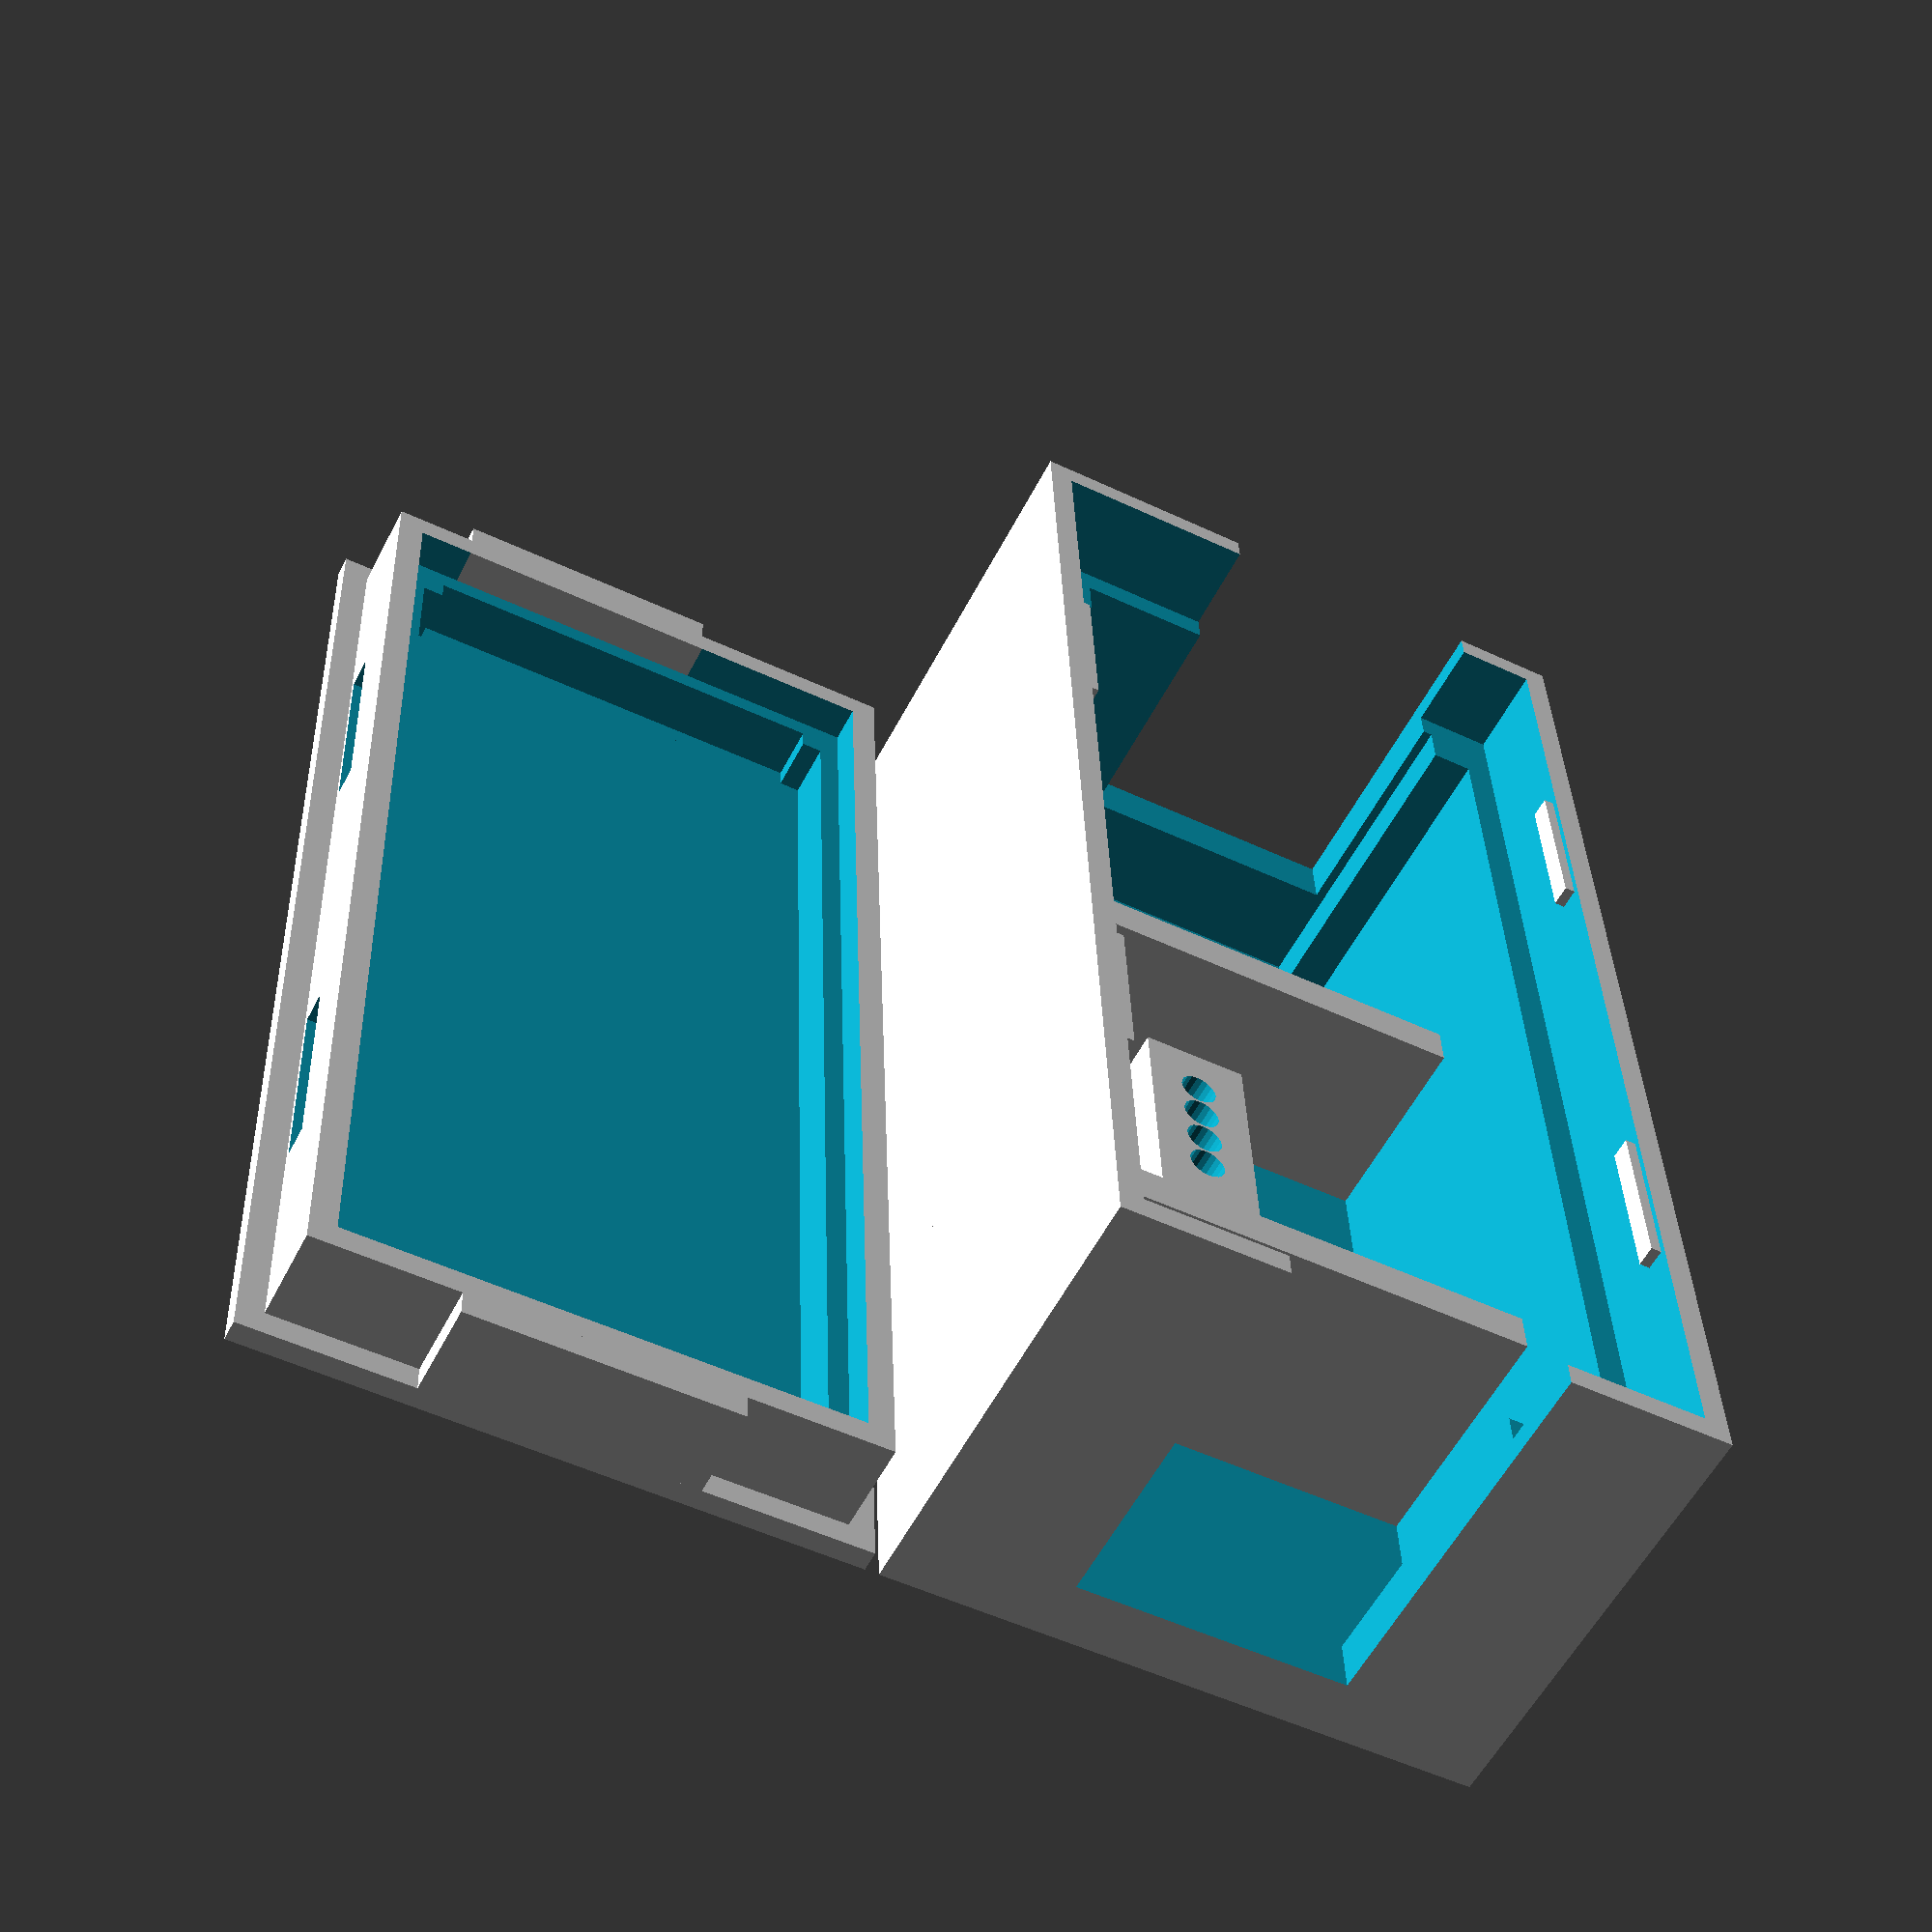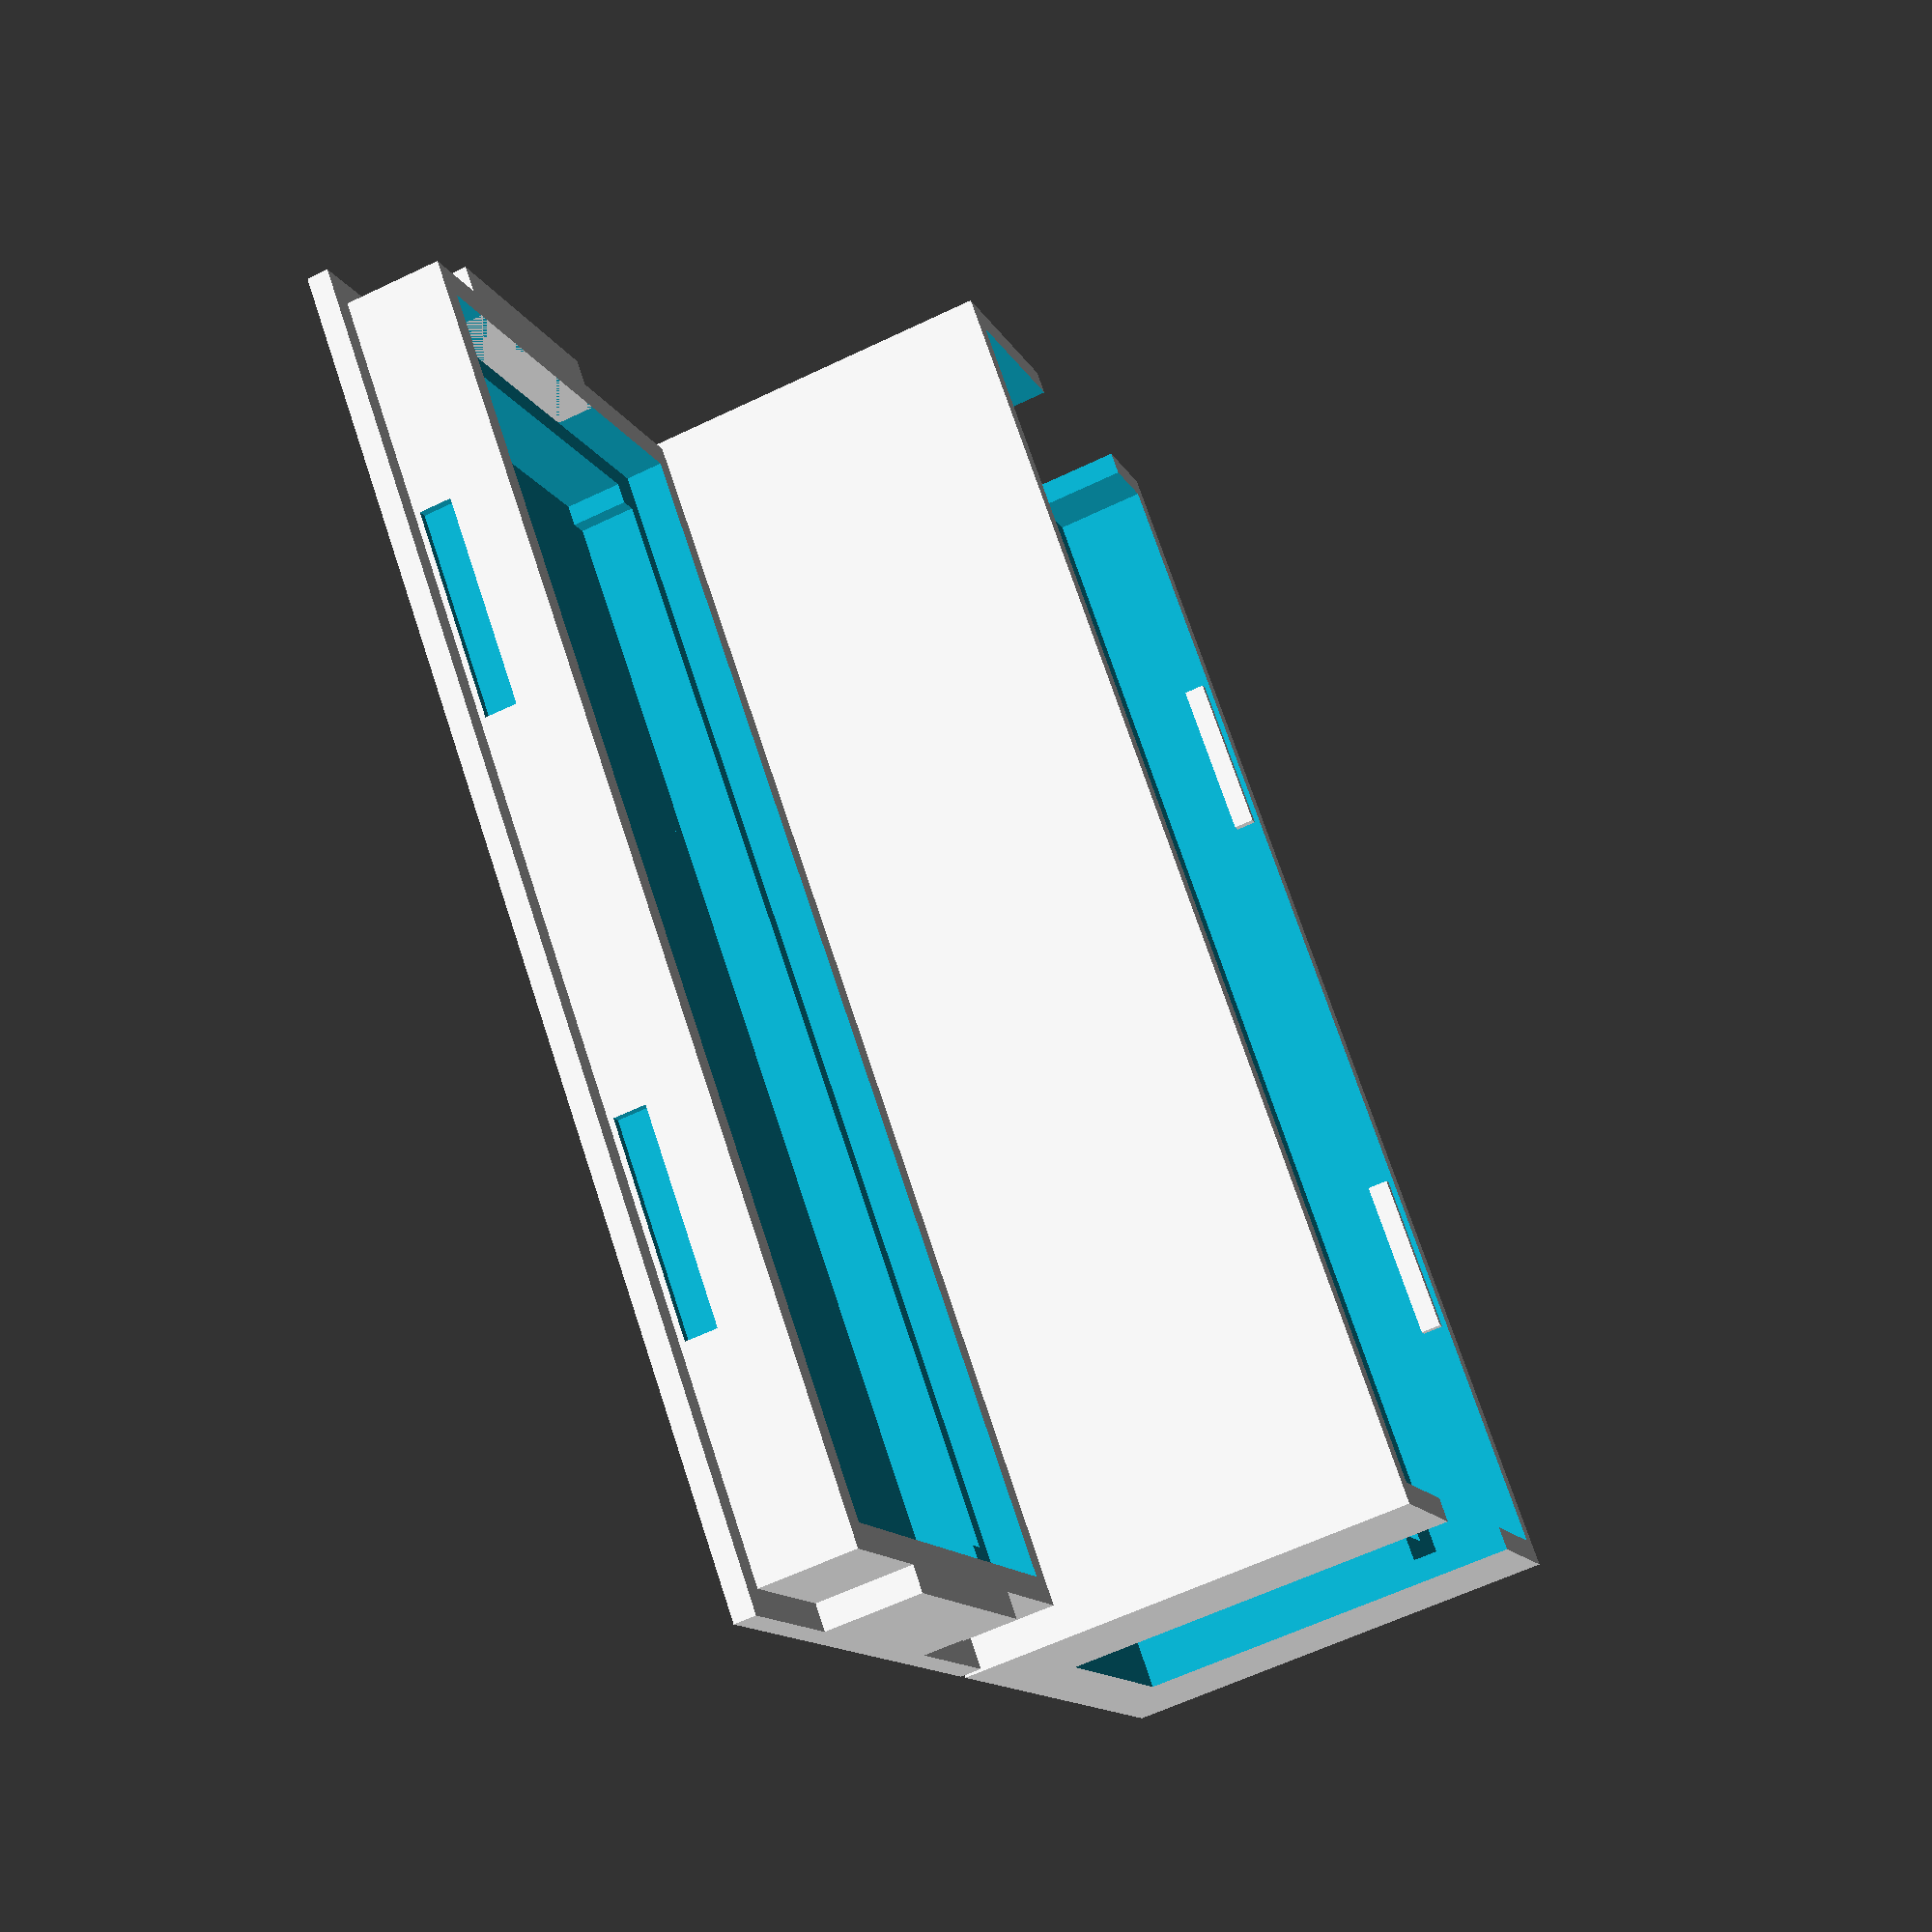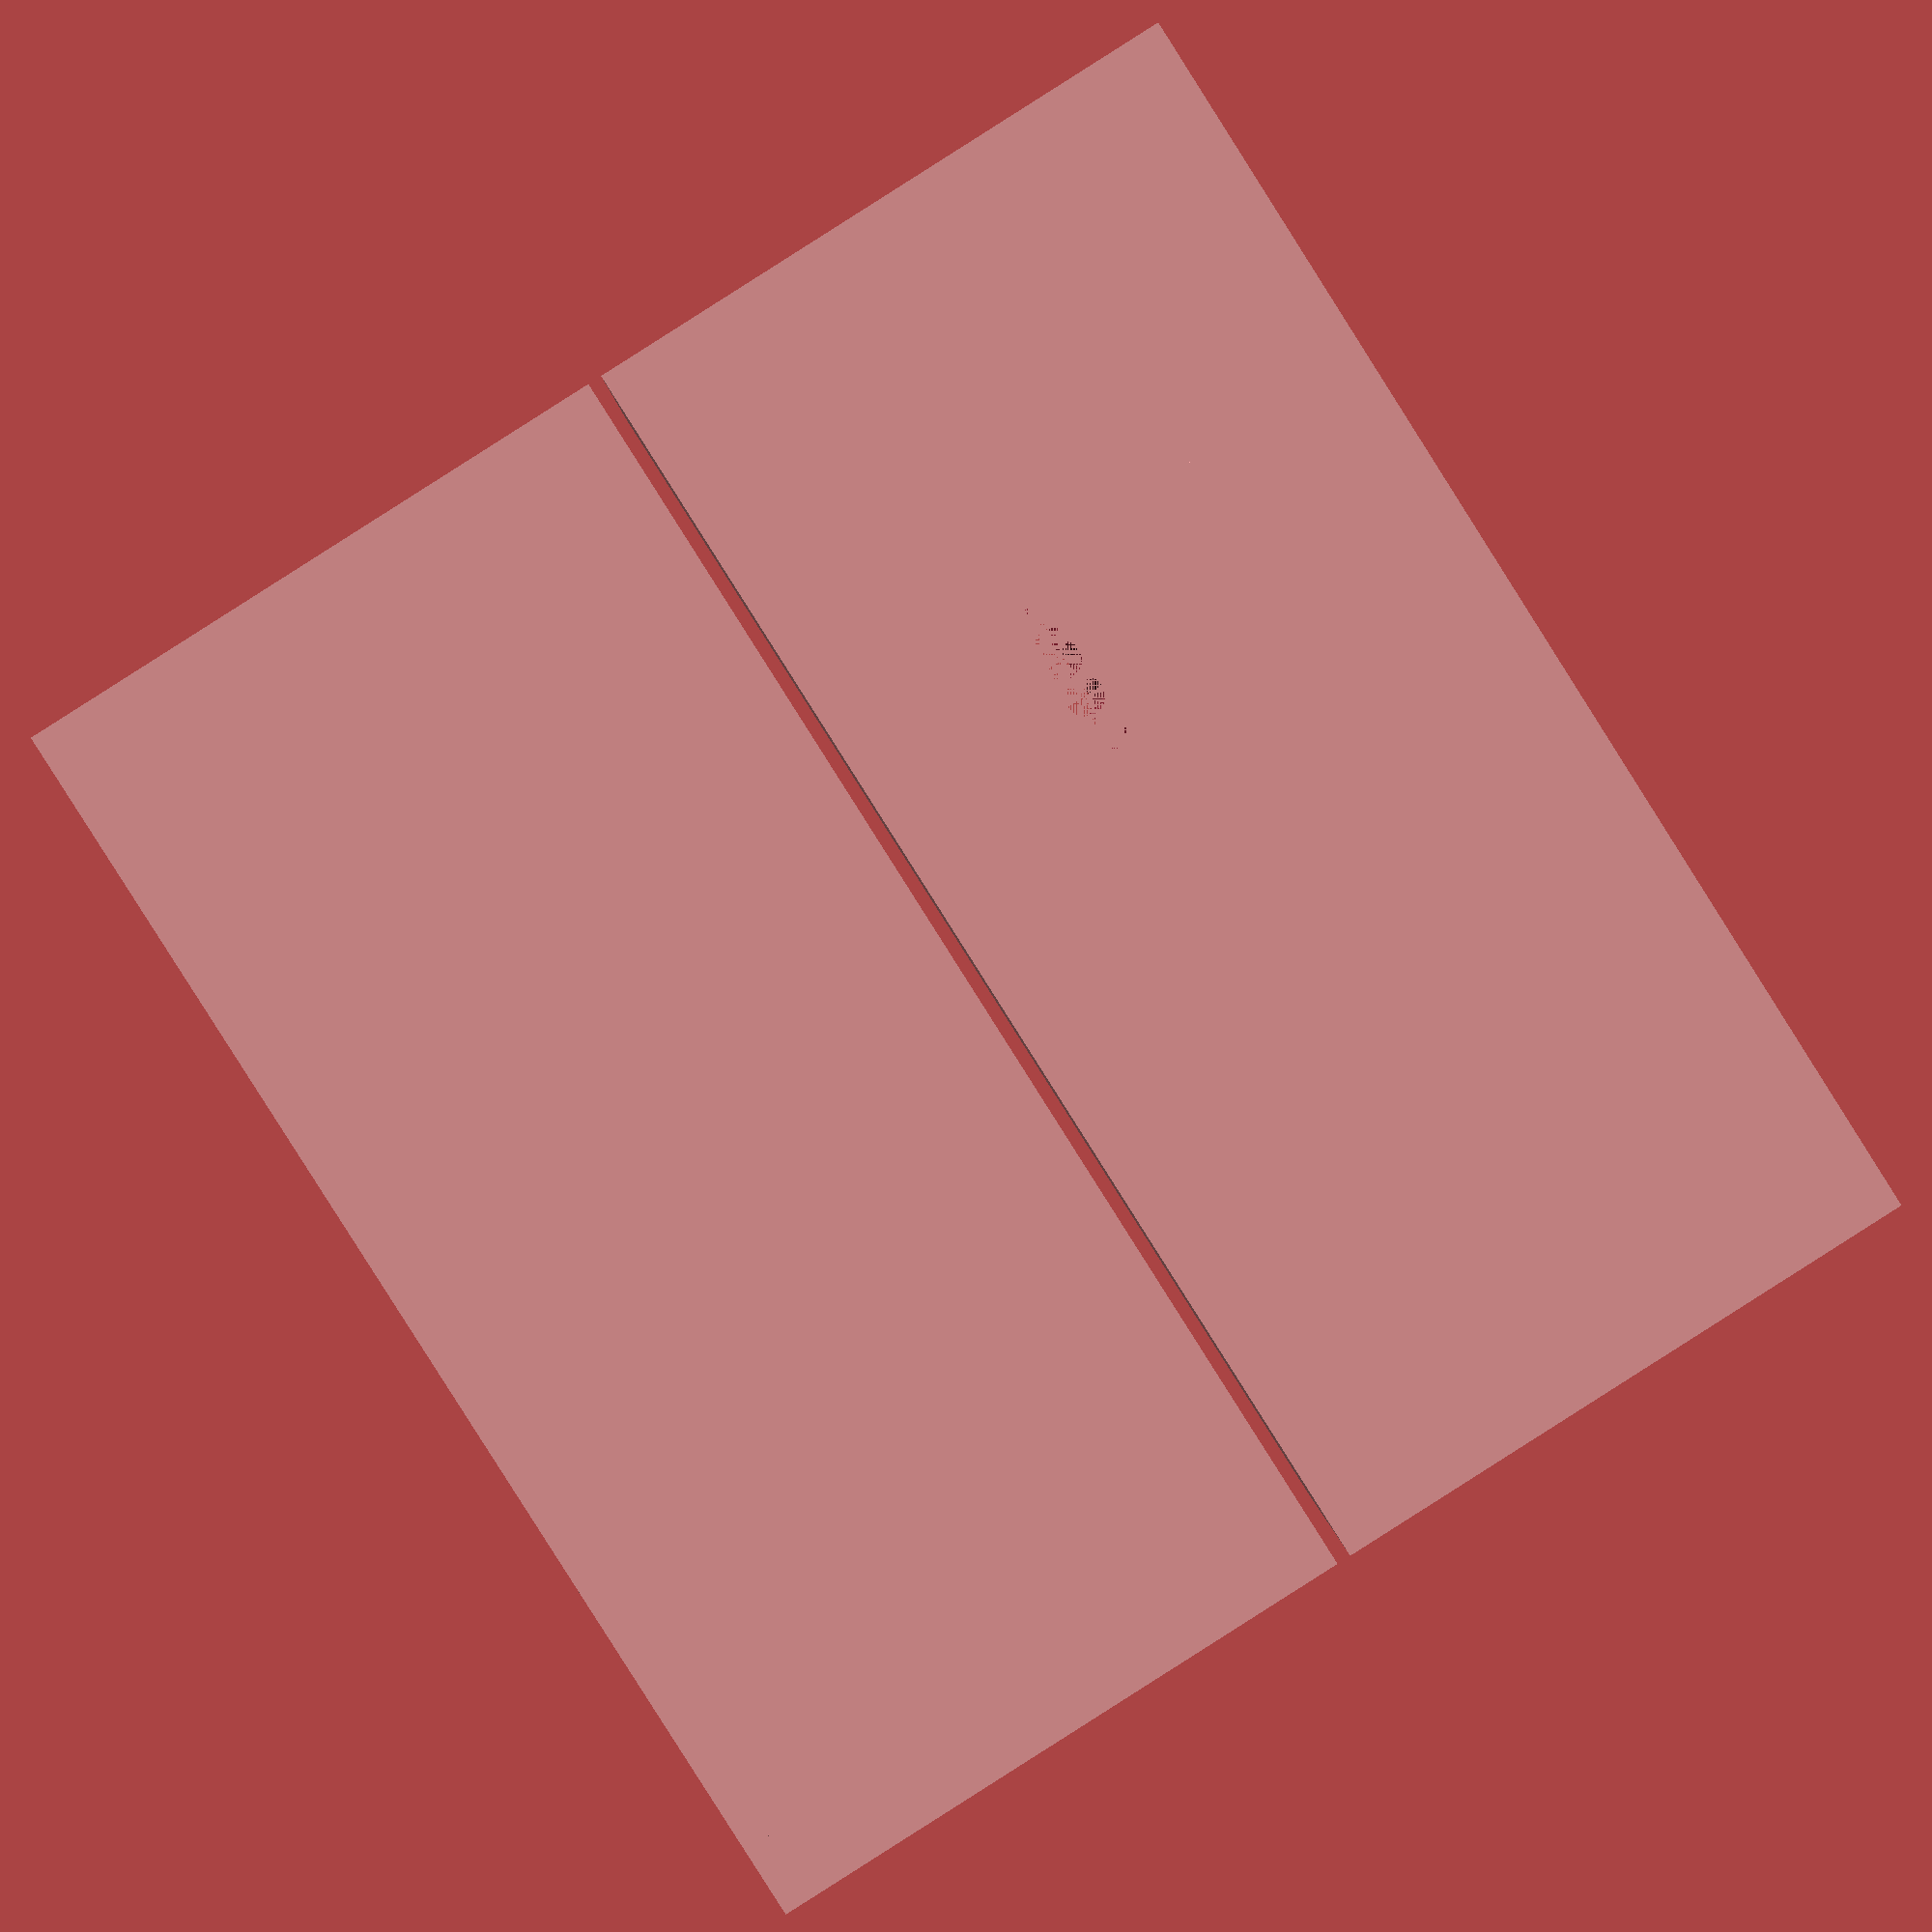
<openscad>
/*
 * case.scad -- case for the guiderport hardware
 *
 * (c) 2015 Prof Dr Andreas Mueller, Hochschule Rapperswil
 */

// dimensions of the board
l = 57.15 + 0.3;
w = 24.13 + 0.2;
h = 22; // height of the top part of the case
wall = 2.5;

// dimensions of the box
L = l + 2 * wall;
W = w + 2 * wall;
H = 5;
s = 4.5;
board = 1.8; // board thickness
gap = 0.1;

// Bottom part
module	bottom() {
	difference() {
		union() {
			// floor piece
			translate([0, 0, 0.5])
				cube([L, W, 1], center = true);
			
			translate([0, 0, (s + 1) / 2])
				cube([L - wall, W - wall, s + 1], center = true);
		}
		union() { 
			// opening to accept the board
			translate([0, 0, (s + 1) / 2 + 1 + s - board])
				cube([l, w, s + 1], center = true);
			// the next two openings create a rest for the board
			translate([0, 0, (s + 1) / 2 + 1])
				cube([l - 2, w - 4, s + 1], center = true);
			translate([0, 0, (s + 1) / 2 + 1])
				cube([l - 4, w - 2, s + 1], center = true);

			// openings for latches
			translate([-l / 4, -(w + wall)/2, 2])
				cube([10, 1, 1.5], center = true); 
			translate([+l / 4, -(w + wall)/2, 2])
				cube([10, 1, 1.5], center = true); 
			translate([-l / 4, (w + wall)/2, 2])
				cube([10, 1, 1.5], center = true); 
			translate([+l / 4, (w + wall)/2, 2])
				cube([10, 1, 1.5], center = true);
		}
	}
    // for USB
	translate([-l / 2 - wall / 2, -3, (s + 1) / 2])
		cube([wall, 13, s + 1], center = true);
   // for autoguide jack
	translate([l / 2 + wall / 2, 0, (s + 1) / 2])
		cube([wall, 13, s + 1], center = true);
}

module	top() {
	difference() {
		union() {
			translate([0, 0, h / 2])
				cube([L, W, h], center = true);
		}
		union() {
			// opening ith rest for the board
			translate([0, 0, h / 2 - 1])
				cube([l, w - 4, h], center = true);
			translate([0, 0, h / 2 - 1])
				cube([l - 4, w, h], center = true);

			// opening for the bottom part to enter
			translate([0, 0, -5 + s])
				cube([L - wall + 2 * gap, W - wall + 2 * gap, 10], center = true);

			// opening for USB
			translate([-L / 2, -3, 5])
				cube([10, 13.4, 18 + 4], center = true);
			// opening for autoguide jack
			translate([L / 2, 0, 7])
				cube([10, 13.4, 20 + 4], center = true);
		}
	}

	// latches
	translate([-l / 4, -(w + wall)/2 - gap, 0.75])
		cube([8, 1, 1], center = true); 
	translate([+l / 4, -(w + wall)/2 - gap, 0.75])
		cube([8, 1, 1], center = true); 
	translate([-l / 4, (w + wall)/2 + gap, 0.75])
		cube([8, 1, 1], center = true); 
	translate([+l / 4, (w + wall)/2 + gap, 0.75])
		cube([8, 1, 1], center = true);

	// reinforcement bars in ceiling
	translate([-10, 0, h - 5.5])
		cube([2, W, 11], center = true);	
	translate([15, 0, h - 6.5])
		cube([2, W, 13], center = true);

	// holder for 
	translate([5.8 + 1.5 * 1.9, 4.1, h - 6.5])
		cube([11, 5, 13], center = true);
}

filamentdiameter = 1.8;

translate([0, 30, h])
	rotate([180, 0, 0])
		difference () {
			top();
			union() {
				translate([5.8 + 0 * 1.9, 4.1, h - 10])
					cylinder(h = 20, r = filamentdiameter / 2, center = true, $fn = 20);
				translate([5.8 + 1 * 1.9, 4.1, h - 10])
					cylinder(h = 20, r = filamentdiameter / 2, center = true, $fn = 20);
				translate([5.8 + 2 * 1.9, 4.1, h - 10])
					cylinder(h = 20, r = filamentdiameter / 2, center = true, $fn = 20);
				translate([5.8 + 3 * 1.9, 4.1, h - 10])
					cylinder(h = 20, r = filamentdiameter / 2, center = true, $fn = 20);
			}
		}

bottom();

</openscad>
<views>
elev=56.2 azim=88.0 roll=333.0 proj=p view=solid
elev=61.1 azim=44.5 roll=296.0 proj=p view=wireframe
elev=178.4 azim=122.4 roll=1.2 proj=p view=wireframe
</views>
